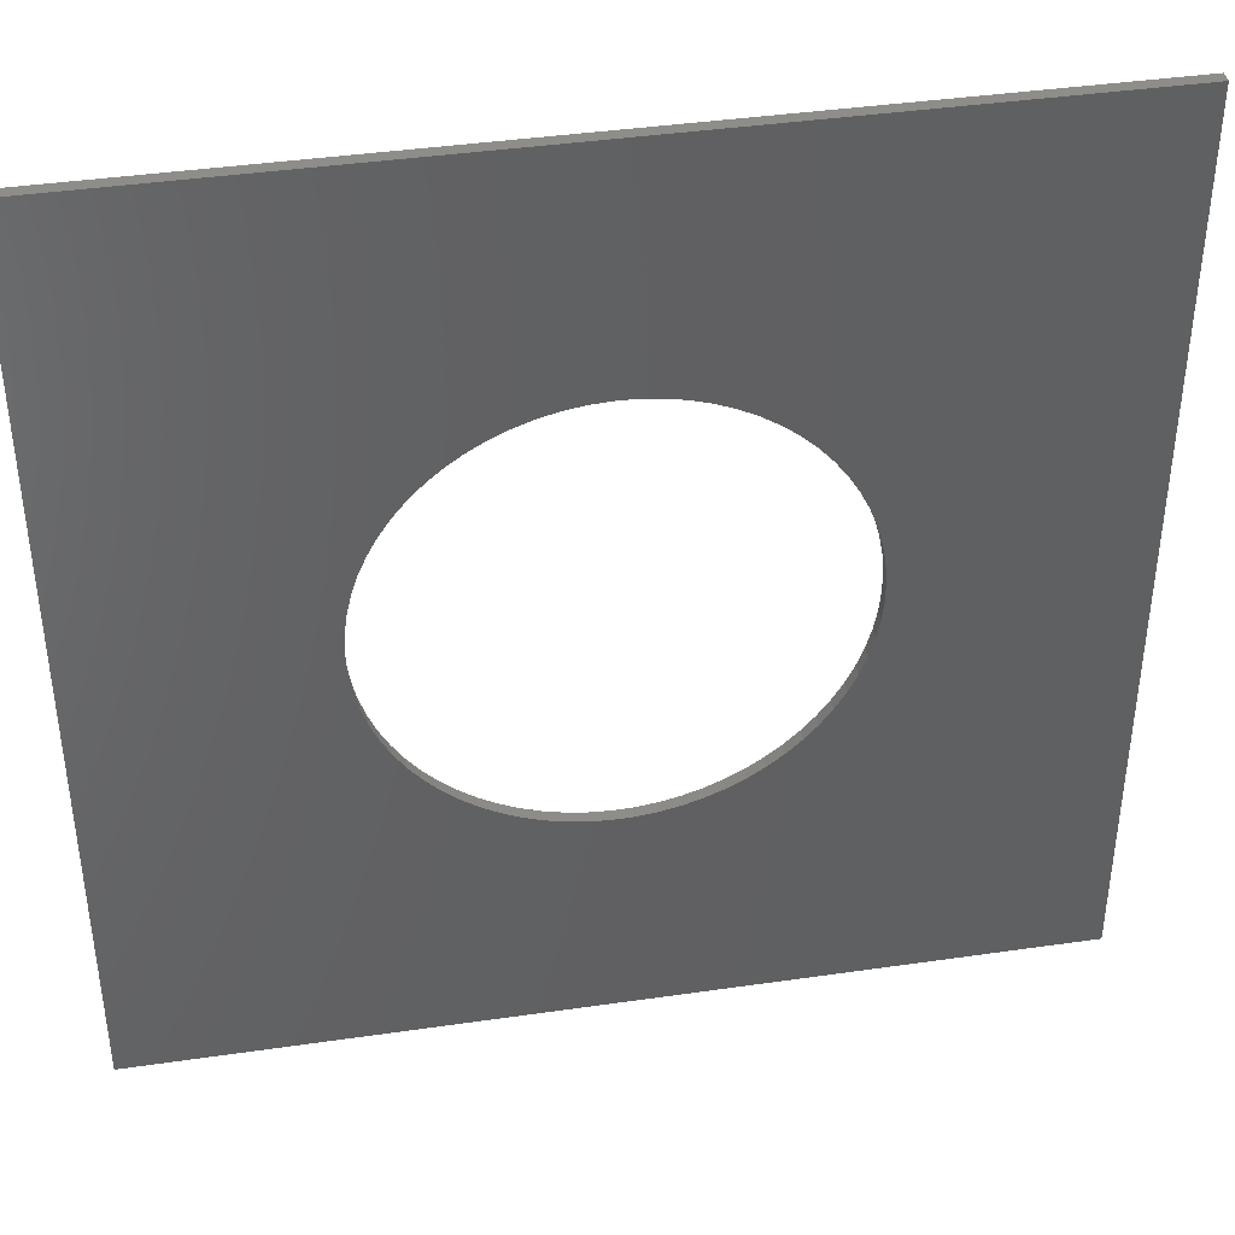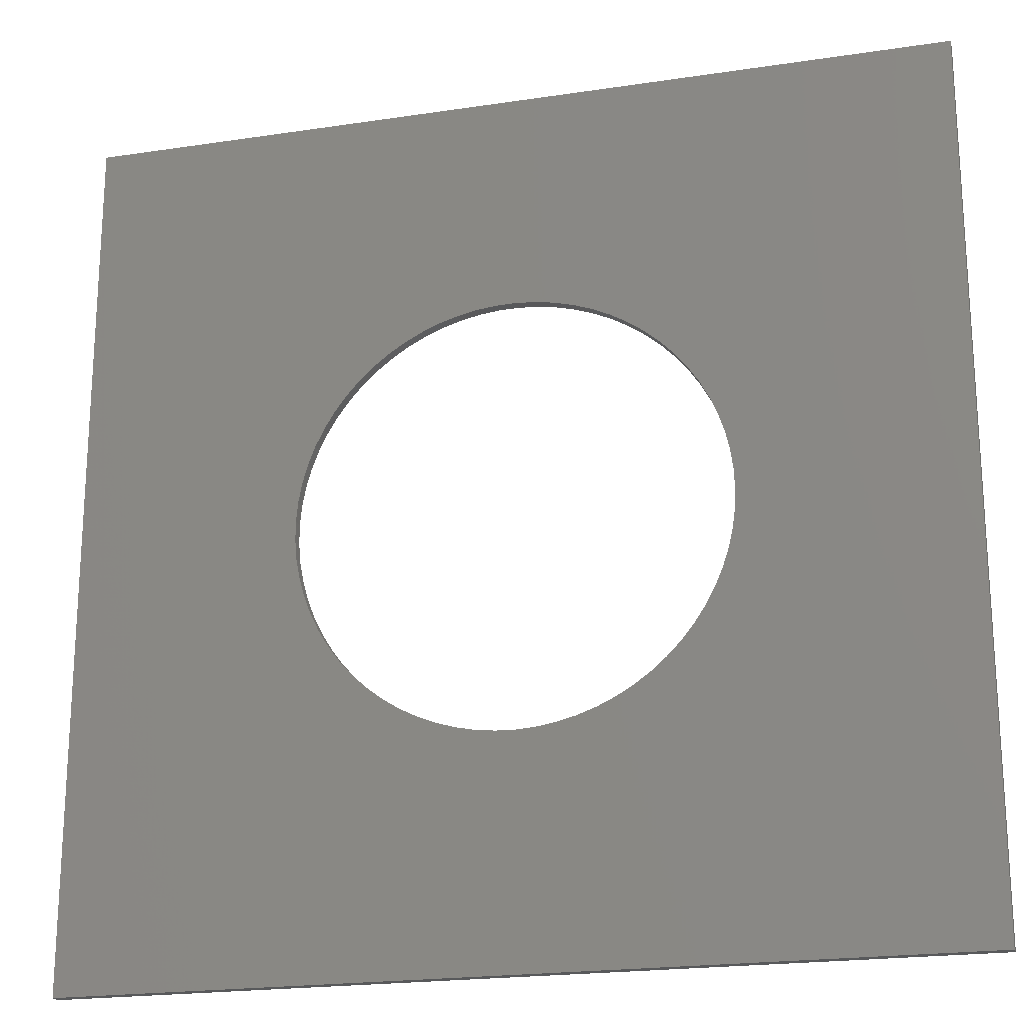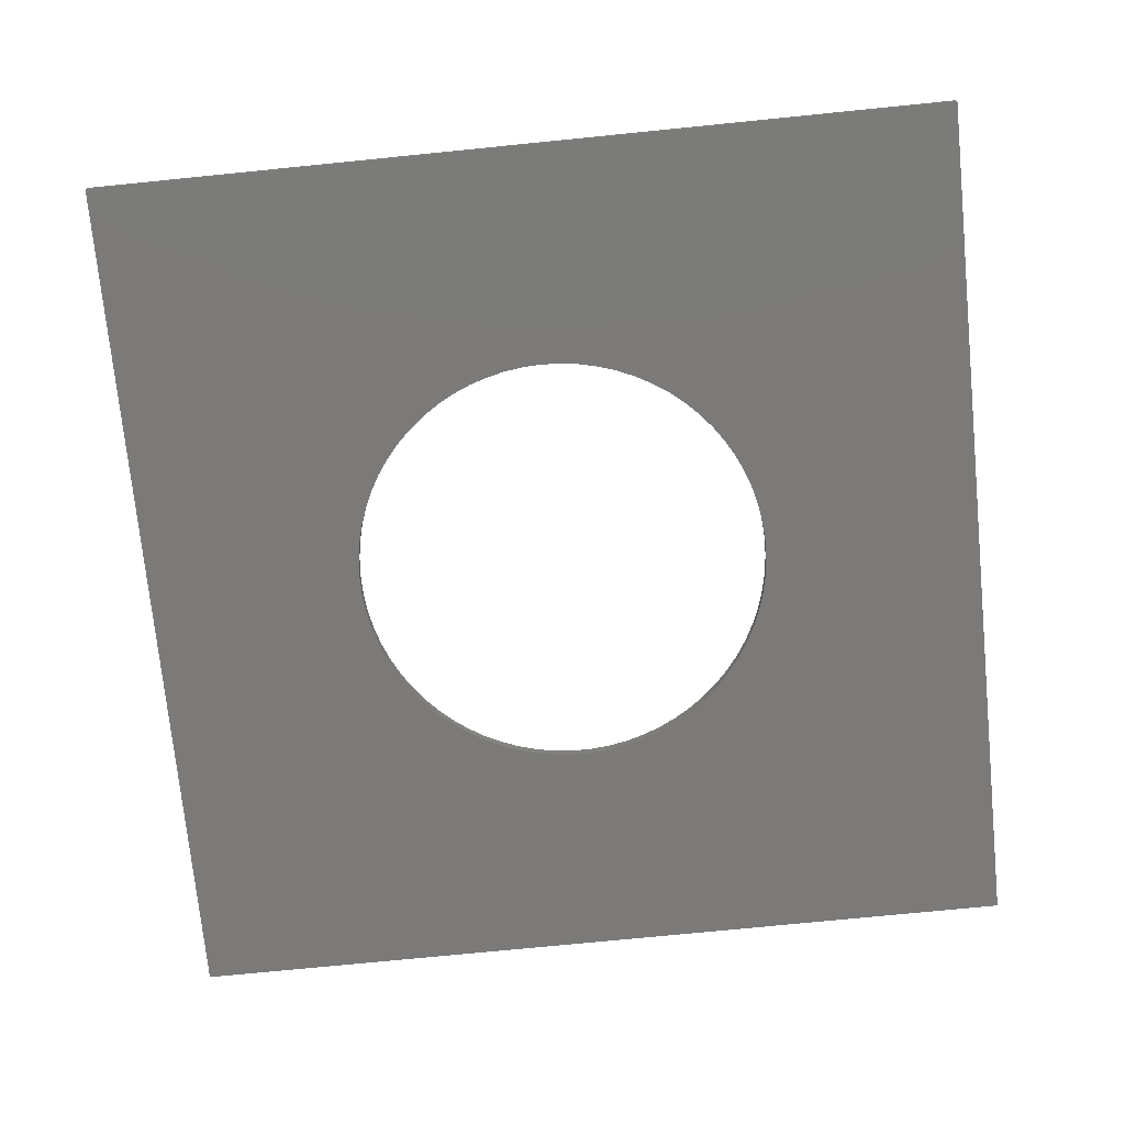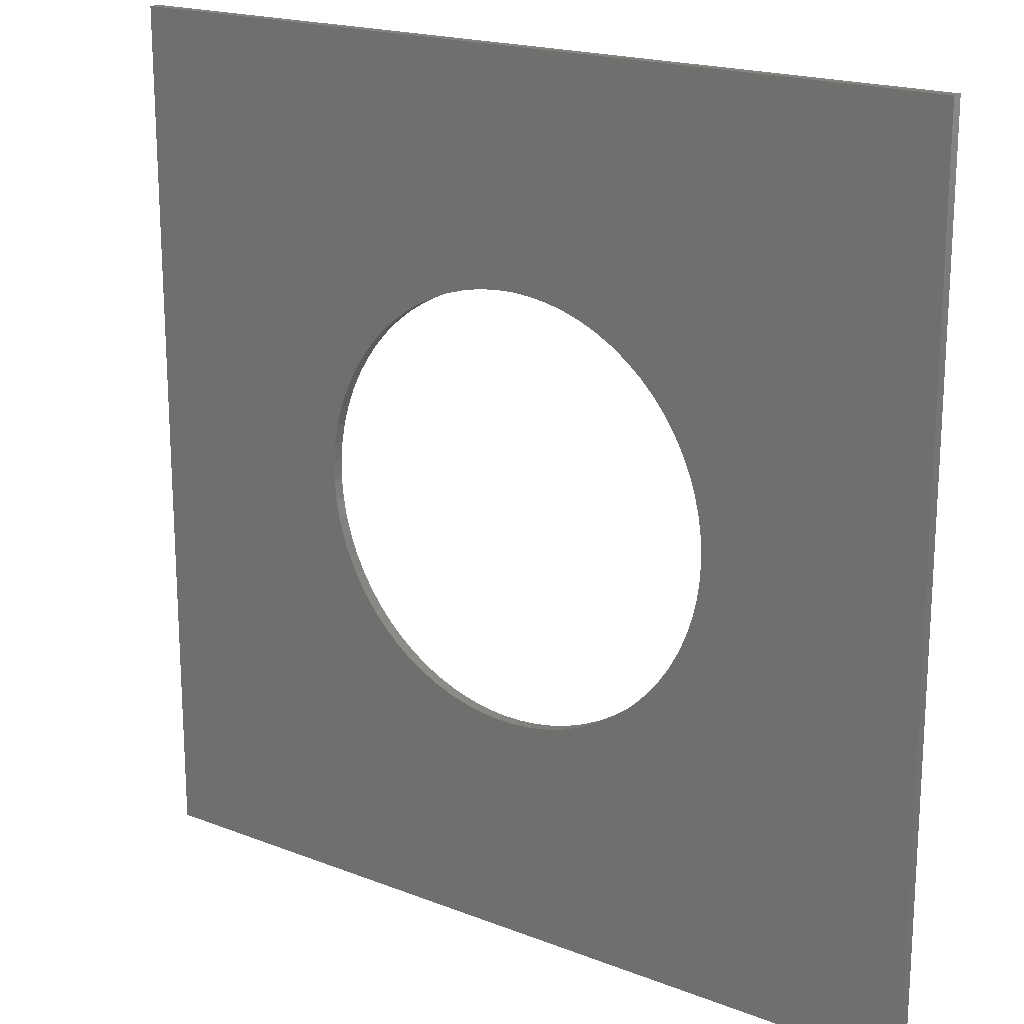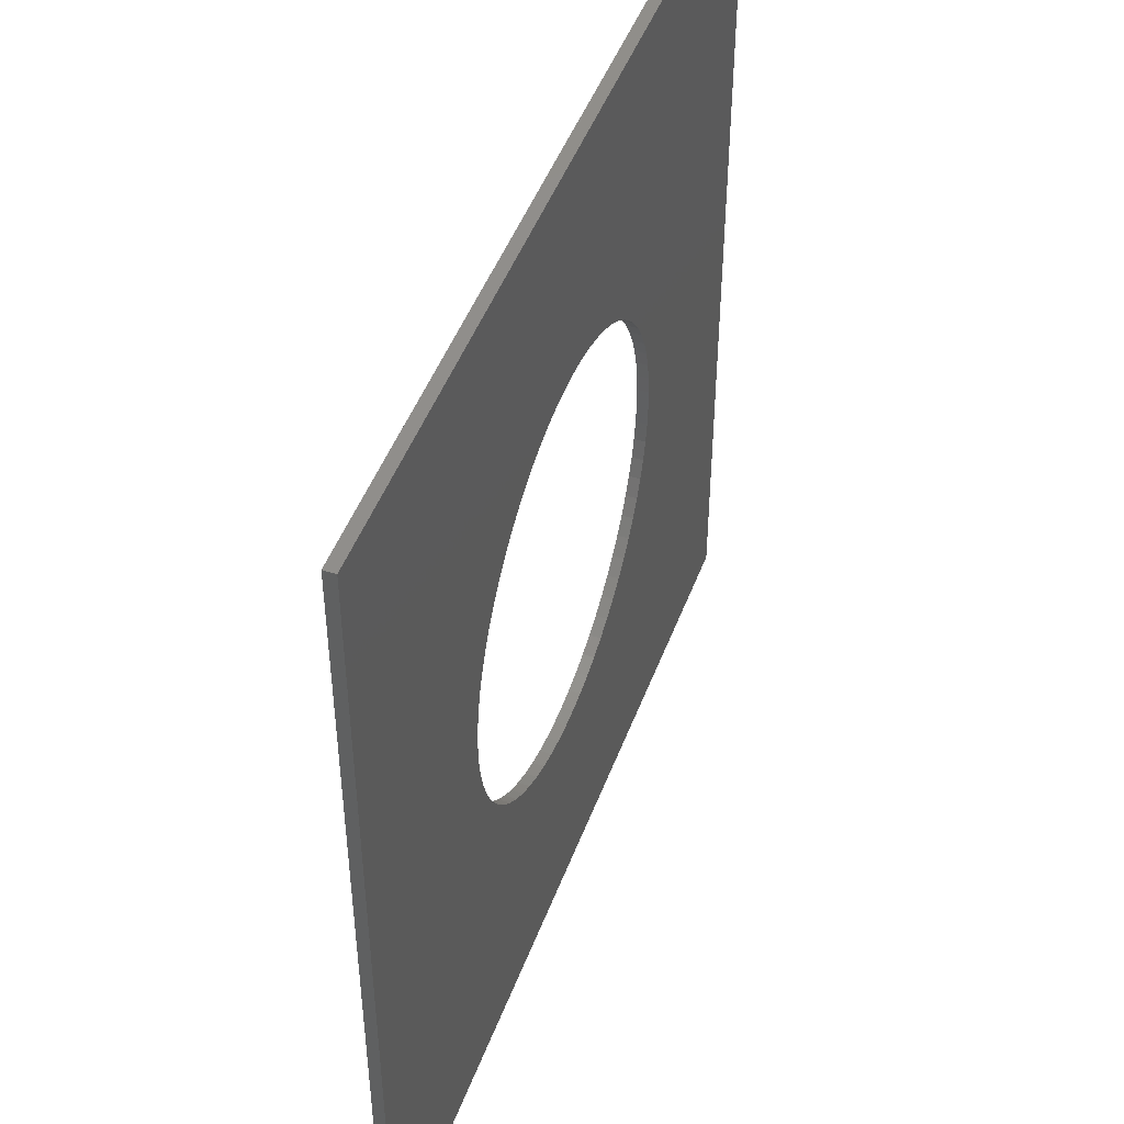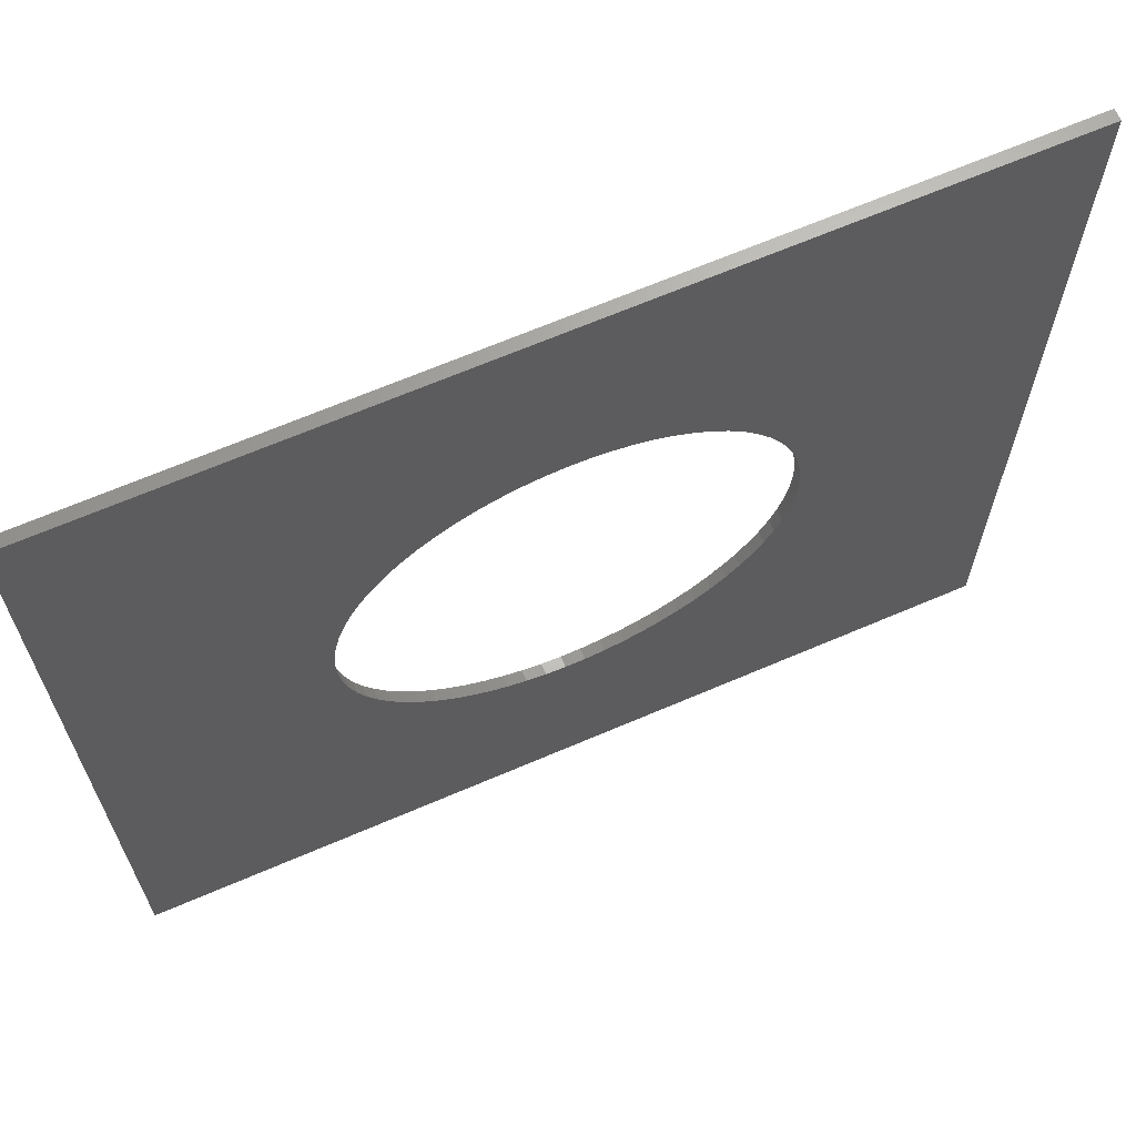
<metadata>
{"format":"stl","ext":"stl","renderer":"f3d","projection":"perspective","resolution":1024,"background":"white","views":[{"elev":40.5,"azim":169.9,"up":"+Y"},{"elev":-20.8,"azim":15.3,"up":"+Y"},{"elev":-73.6,"azim":95.7,"up":"+Z"},{"elev":18.9,"azim":36.5,"up":"+Y"},{"elev":47.4,"azim":110.0,"up":"+Y"},{"elev":66.8,"azim":156.7,"up":"+Y"}]}
</metadata>
<code>
# stl→obj: 146 verts, 292 faces
v 0.98 0.98 0
v -0.98 0.98 0
v -0.98 0.98 0.025
v 0.98 0.98 0.025
v -0.98 -0.98 0
v -0.98 -0.98 0.025
v 0.98 -0.98 0
v 0.98 -0.98 0.025
v 0.478 0.04365 0
v 0.48 0 0
v 0.48 0 0.025
v 0.478 0.04365 0.025
v 0.4721 0.08694 0
v 0.4721 0.08694 0.025
v 0.4622 0.1295 0
v 0.4622 0.1295 0.025
v 0.4485 0.171 0
v 0.4485 0.171 0.025
v 0.4311 0.2111 0
v 0.4311 0.2111 0.025
v 0.4101 0.2494 0
v 0.4101 0.2494 0.025
v 0.3857 0.2857 0
v 0.3857 0.2857 0.025
v 0.3582 0.3196 0
v 0.3582 0.3196 0.025
v 0.3276 0.3508 0
v 0.3276 0.3508 0.025
v 0.2944 0.3791 0
v 0.2944 0.3791 0.025
v 0.2587 0.4043 0
v 0.2587 0.4043 0.025
v 0.2208 0.4262 0
v 0.2208 0.4262 0.025
v 0.1812 0.4445 0
v 0.1812 0.4445 0.025
v 0.14 0.4591 0
v 0.14 0.4591 0.025
v 0.09766 0.47 0
v 0.09766 0.47 0.025
v 0.05452 0.4769 0
v 0.05452 0.4769 0.025
v 0.01093 0.4799 0
v 0.01093 0.4799 0.025
v -0.03276 0.4789 0
v -0.03276 0.4789 0.025
v -0.07617 0.4739 0
v -0.07617 0.4739 0.025
v -0.1189 0.465 0
v -0.1189 0.465 0.025
v -0.1607 0.4523 0
v -0.1607 0.4523 0.025
v -0.2012 0.4358 0
v -0.2012 0.4358 0.025
v -0.24 0.4157 0
v -0.24 0.4157 0.025
v -0.2768 0.3921 0
v -0.2768 0.3921 0.025
v -0.3113 0.3653 0
v -0.3113 0.3653 0.025
v -0.3433 0.3355 0
v -0.3433 0.3355 0.025
v -0.3723 0.3029 0
v -0.3723 0.3029 0.025
v -0.3983 0.2678 0
v -0.3983 0.2678 0.025
v -0.421 0.2305 0
v -0.421 0.2305 0.025
v -0.4403 0.1912 0.025
v -0.4403 0.1912 0
v -0.4558 0.1504 0
v -0.4558 0.1504 0.025
v -0.4676 0.1083 0.025
v -0.4676 0.1083 0
v -0.4755 0.06536 0.025
v -0.4755 0.06536 0
v -0.4795 0.02185 0
v -0.4795 0.02185 0.025
v -0.4795 -0.02185 0.025
v -0.4795 -0.02185 0
v -0.4755 -0.06536 0.025
v -0.4755 -0.06536 0
v -0.4676 -0.1083 0
v -0.4676 -0.1083 0.025
v -0.4558 -0.1504 0.025
v -0.4558 -0.1504 0
v -0.4403 -0.1912 0.025
v -0.4403 -0.1912 0
v -0.421 -0.2305 0
v -0.421 -0.2305 0.025
v -0.3983 -0.2678 0.025
v -0.3983 -0.2678 0
v -0.3723 -0.3029 0
v -0.3723 -0.3029 0.025
v -0.3433 -0.3355 0
v -0.3433 -0.3355 0.025
v -0.3113 -0.3653 0
v -0.3113 -0.3653 0.025
v -0.2768 -0.3921 0
v -0.2768 -0.3921 0.025
v -0.24 -0.4157 0.025
v -0.24 -0.4157 0
v -0.2012 -0.4358 0.025
v -0.2012 -0.4358 0
v -0.1607 -0.4523 0
v -0.1607 -0.4523 0.025
v -0.1189 -0.465 0
v -0.1189 -0.465 0.025
v -0.07617 -0.4739 0
v -0.07617 -0.4739 0.025
v -0.03276 -0.4789 0
v -0.03276 -0.4789 0.025
v 0.01093 -0.4799 0
v 0.01093 -0.4799 0.025
v 0.05452 -0.4769 0.025
v 0.05452 -0.4769 0
v 0.09766 -0.47 0
v 0.09766 -0.47 0.025
v 0.14 -0.4591 0
v 0.14 -0.4591 0.025
v 0.1812 -0.4445 0
v 0.1812 -0.4445 0.025
v 0.2208 -0.4262 0
v 0.2208 -0.4262 0.025
v 0.2587 -0.4043 0.025
v 0.2587 -0.4043 0
v 0.2944 -0.3791 0
v 0.2944 -0.3791 0.025
v 0.3276 -0.3508 0
v 0.3276 -0.3508 0.025
v 0.3582 -0.3196 0
v 0.3582 -0.3196 0.025
v 0.3857 -0.2857 0
v 0.3857 -0.2857 0.025
v 0.4101 -0.2494 0
v 0.4101 -0.2494 0.025
v 0.4311 -0.2111 0.025
v 0.4311 -0.2111 0
v 0.4485 -0.171 0
v 0.4485 -0.171 0.025
v 0.4622 -0.1295 0
v 0.4622 -0.1295 0.025
v 0.4721 -0.08694 0
v 0.4721 -0.08694 0.025
v 0.478 -0.04365 0.025
v 0.478 -0.04365 0
f 1 2 3
f 1 3 4
f 5 3 2
f 5 6 3
f 7 1 4
f 7 4 8
f 7 6 5
f 7 8 6
f 9 10 11
f 9 11 12
f 13 12 14
f 13 9 12
f 15 14 16
f 15 13 14
f 17 16 18
f 17 15 16
f 19 18 20
f 19 17 18
f 21 20 22
f 21 19 20
f 23 22 24
f 23 21 22
f 25 24 26
f 25 23 24
f 27 26 28
f 27 25 26
f 29 28 30
f 29 27 28
f 31 30 32
f 31 29 30
f 33 32 34
f 33 31 32
f 35 34 36
f 35 33 34
f 37 36 38
f 37 35 36
f 39 37 38
f 39 38 40
f 41 39 40
f 41 40 42
f 43 41 42
f 43 42 44
f 45 43 44
f 45 44 46
f 47 46 48
f 47 45 46
f 49 48 50
f 49 47 48
f 51 50 52
f 51 49 50
f 53 52 54
f 53 51 52
f 55 54 56
f 55 53 54
f 57 56 58
f 57 55 56
f 59 58 60
f 59 57 58
f 61 60 62
f 61 59 60
f 63 62 64
f 63 61 62
f 65 64 66
f 65 63 64
f 67 66 68
f 67 68 69
f 67 65 66
f 70 67 69
f 71 69 72
f 71 72 73
f 71 70 69
f 74 73 75
f 74 71 73
f 76 74 75
f 77 75 78
f 77 78 79
f 77 76 75
f 80 79 81
f 80 77 79
f 82 80 81
f 83 81 84
f 83 84 85
f 83 82 81
f 86 85 87
f 86 83 85
f 88 86 87
f 89 88 87
f 89 87 90
f 89 90 91
f 92 89 91
f 93 92 91
f 93 91 94
f 95 93 94
f 95 94 96
f 97 95 96
f 97 96 98
f 99 97 98
f 99 98 100
f 99 100 101
f 102 99 101
f 102 101 103
f 104 102 103
f 105 104 103
f 105 103 106
f 107 105 106
f 107 106 108
f 109 107 108
f 109 108 110
f 111 109 110
f 111 110 112
f 113 111 112
f 113 112 114
f 113 114 115
f 116 113 115
f 117 115 118
f 117 116 115
f 119 118 120
f 119 117 118
f 121 120 122
f 121 119 120
f 123 122 124
f 123 124 125
f 123 121 122
f 126 123 125
f 127 125 128
f 127 126 125
f 129 128 130
f 129 127 128
f 131 130 132
f 131 129 130
f 133 132 134
f 133 131 132
f 135 134 136
f 135 136 137
f 135 133 134
f 138 135 137
f 139 138 137
f 139 137 140
f 141 139 140
f 141 140 142
f 143 141 142
f 143 142 144
f 143 144 145
f 146 143 145
f 10 146 145
f 10 145 11
f 97 5 95
f 93 95 5
f 99 5 97
f 92 93 5
f 102 5 99
f 89 92 5
f 104 5 102
f 88 89 5
f 105 5 104
f 86 88 5
f 107 5 105
f 83 86 5
f 109 5 107
f 82 83 5
f 111 5 109
f 80 82 5
f 113 5 111
f 77 80 5
f 2 77 5
f 2 61 63
f 2 63 65
f 2 65 67
f 2 67 70
f 2 70 71
f 2 71 74
f 2 74 76
f 2 76 77
f 7 5 113
f 7 113 116
f 7 116 117
f 7 117 119
f 7 119 121
f 7 121 123
f 7 123 126
f 7 126 127
f 7 127 129
f 131 7 129
f 59 61 2
f 133 7 131
f 57 59 2
f 135 7 133
f 55 57 2
f 138 7 135
f 53 55 2
f 139 7 138
f 51 53 2
f 141 7 139
f 49 51 2
f 143 7 141
f 47 49 2
f 146 7 143
f 45 47 2
f 10 7 146
f 43 45 2
f 1 10 9
f 1 9 13
f 1 13 15
f 1 15 17
f 1 17 19
f 1 19 21
f 1 21 23
f 1 23 25
f 1 25 27
f 1 27 29
f 1 29 31
f 1 31 33
f 1 33 35
f 1 35 37
f 1 37 39
f 1 39 41
f 1 41 43
f 1 7 10
f 1 43 2
f 98 96 6
f 94 6 96
f 100 98 6
f 91 6 94
f 101 100 6
f 90 6 91
f 103 101 6
f 87 6 90
f 106 103 6
f 85 6 87
f 108 106 6
f 84 6 85
f 110 108 6
f 81 6 84
f 112 110 6
f 79 6 81
f 114 112 6
f 78 6 79
f 3 6 78
f 3 64 62
f 3 66 64
f 3 68 66
f 3 69 68
f 3 72 69
f 3 73 72
f 3 75 73
f 3 78 75
f 8 114 6
f 8 115 114
f 8 118 115
f 8 120 118
f 8 122 120
f 8 124 122
f 8 125 124
f 8 128 125
f 8 130 128
f 132 130 8
f 60 3 62
f 134 132 8
f 58 3 60
f 136 134 8
f 56 3 58
f 137 136 8
f 54 3 56
f 140 137 8
f 52 3 54
f 142 140 8
f 50 3 52
f 144 142 8
f 48 3 50
f 145 144 8
f 46 3 48
f 11 145 8
f 44 3 46
f 4 12 11
f 4 14 12
f 4 16 14
f 4 18 16
f 4 20 18
f 4 22 20
f 4 24 22
f 4 26 24
f 4 28 26
f 4 30 28
f 4 32 30
f 4 34 32
f 4 36 34
f 4 38 36
f 4 40 38
f 4 42 40
f 4 44 42
f 4 11 8
f 4 3 44

</code>
